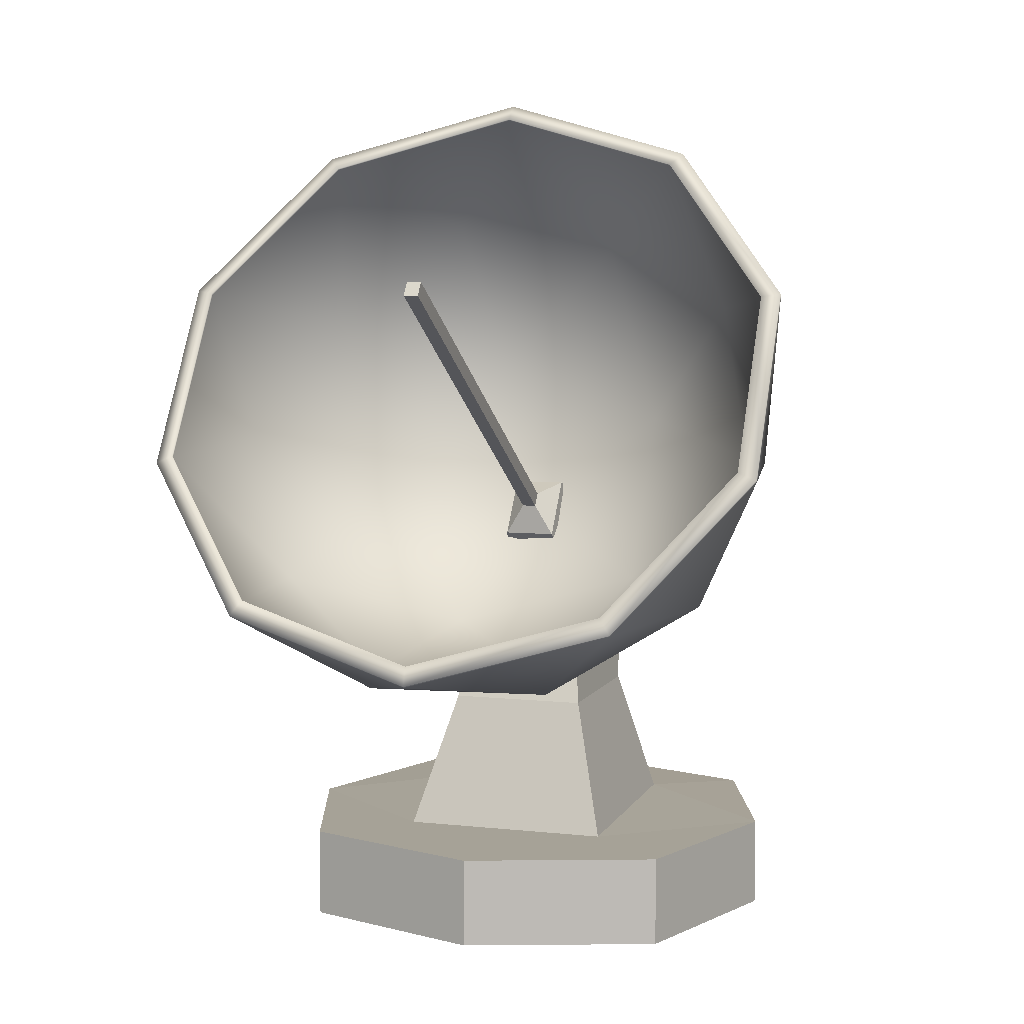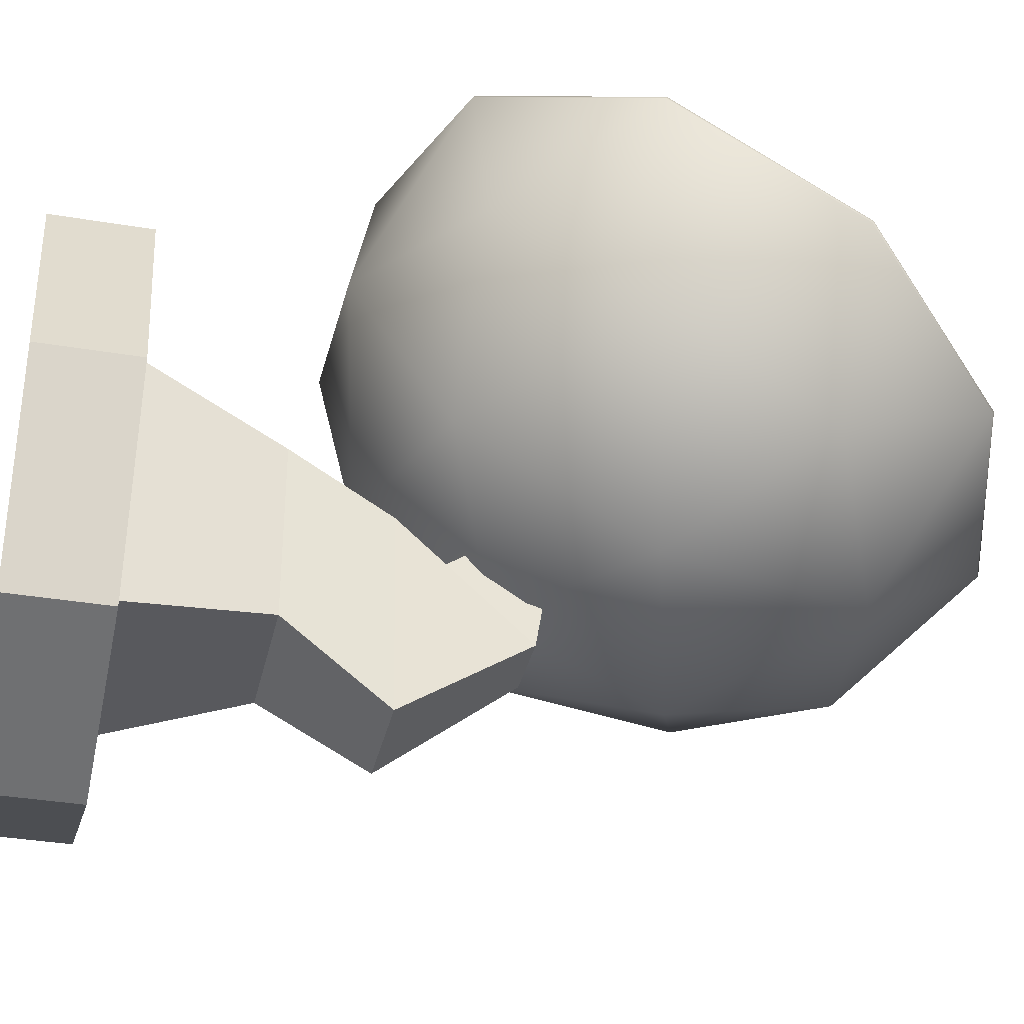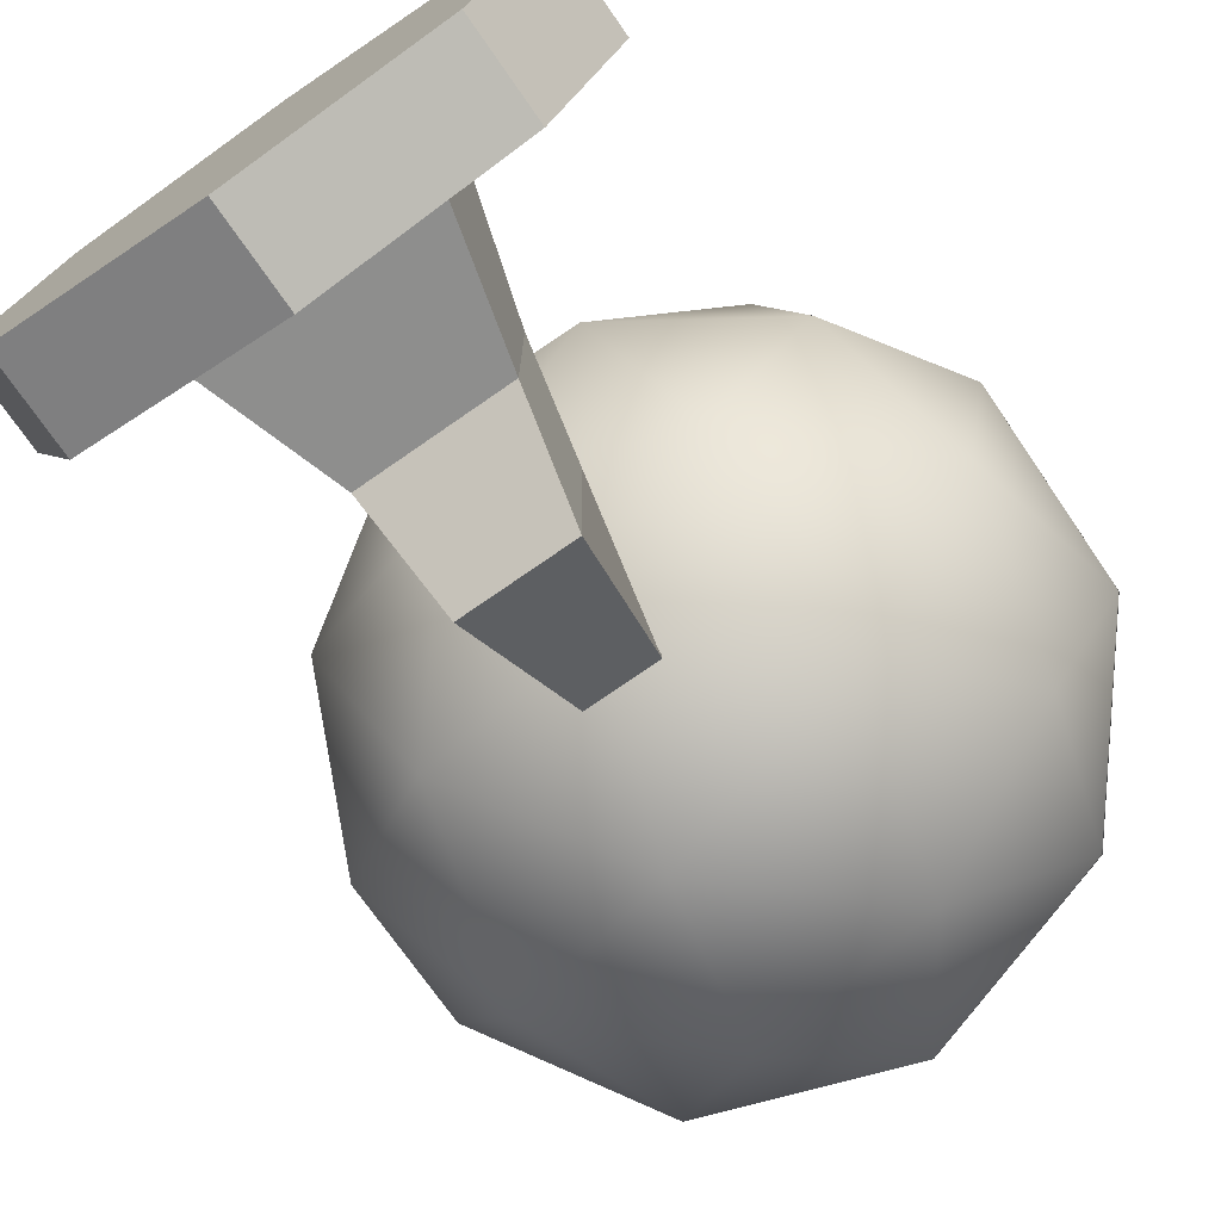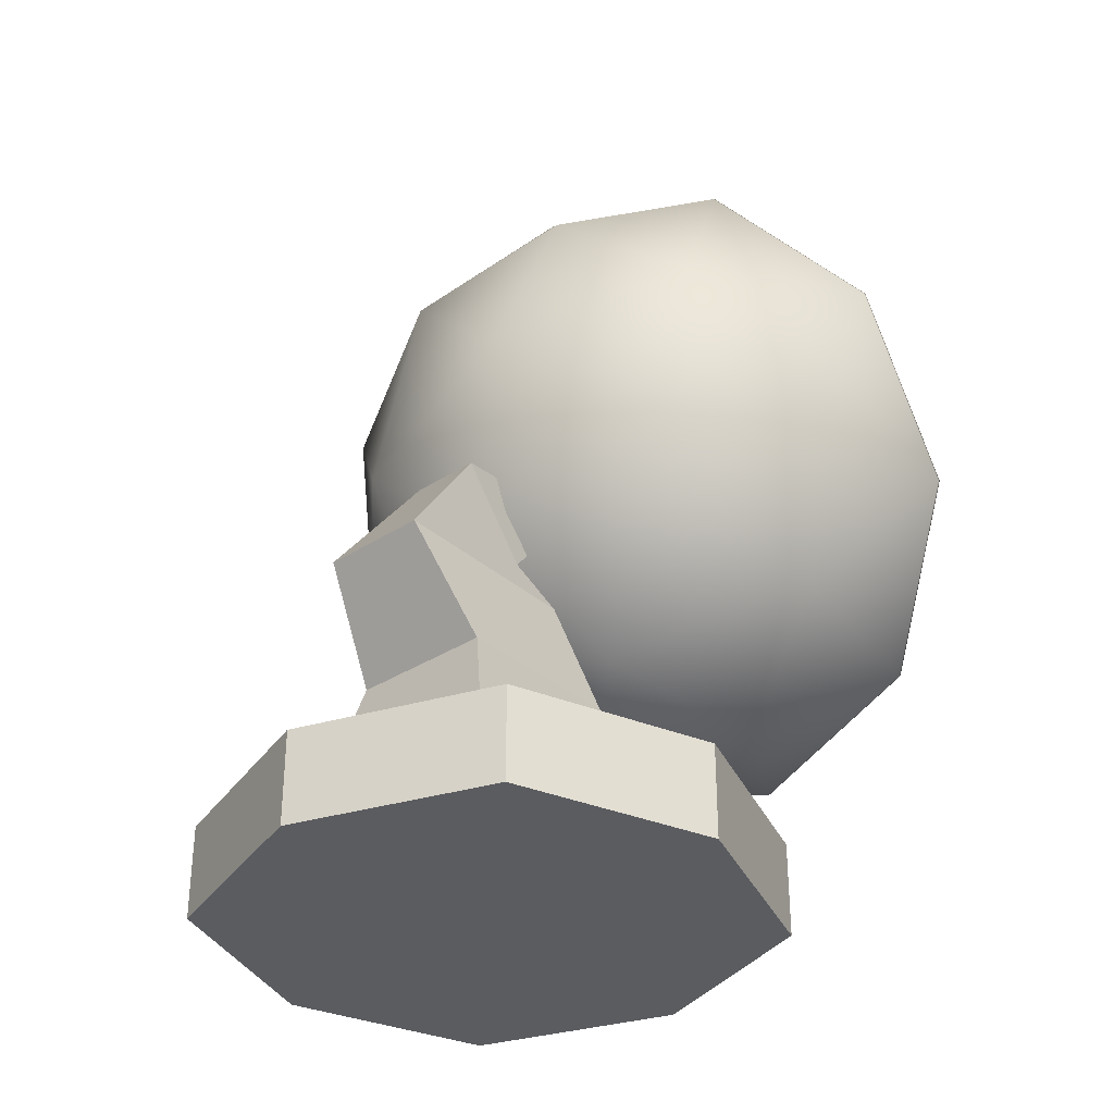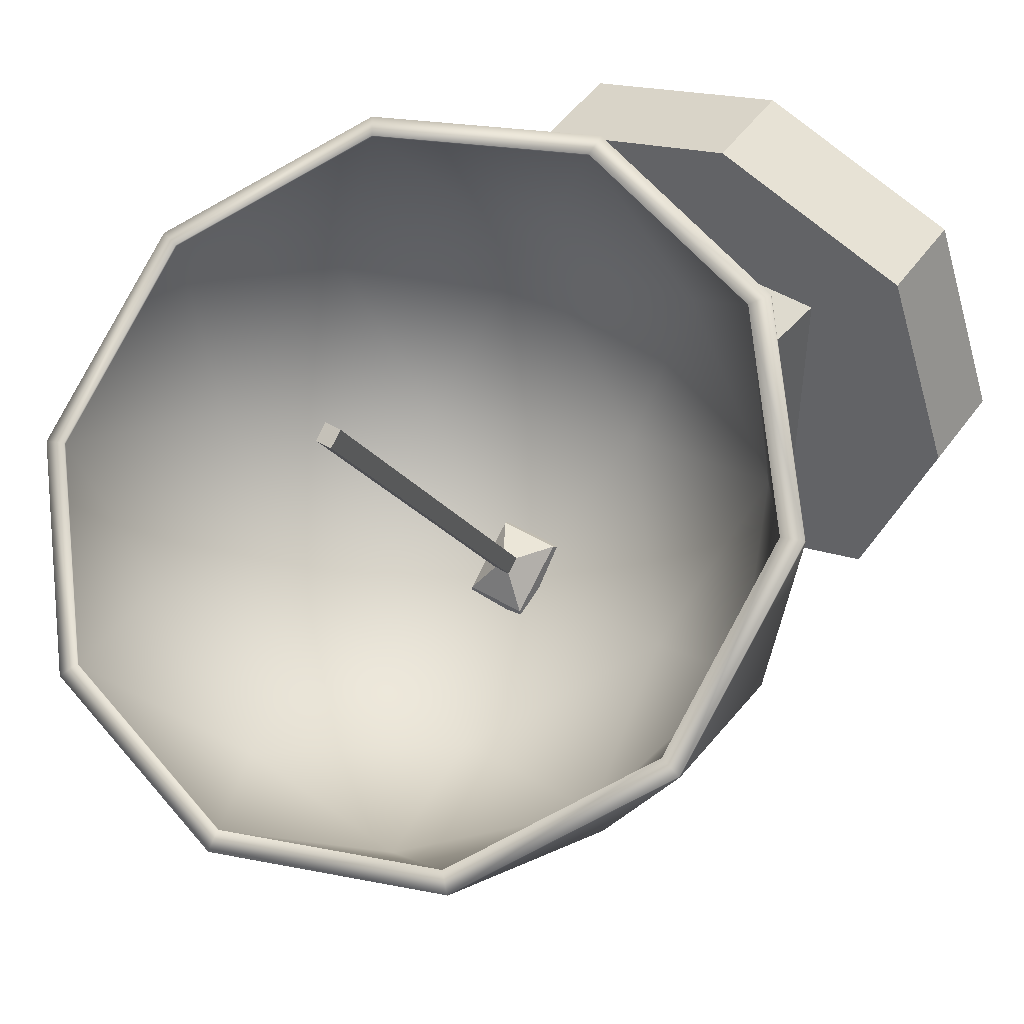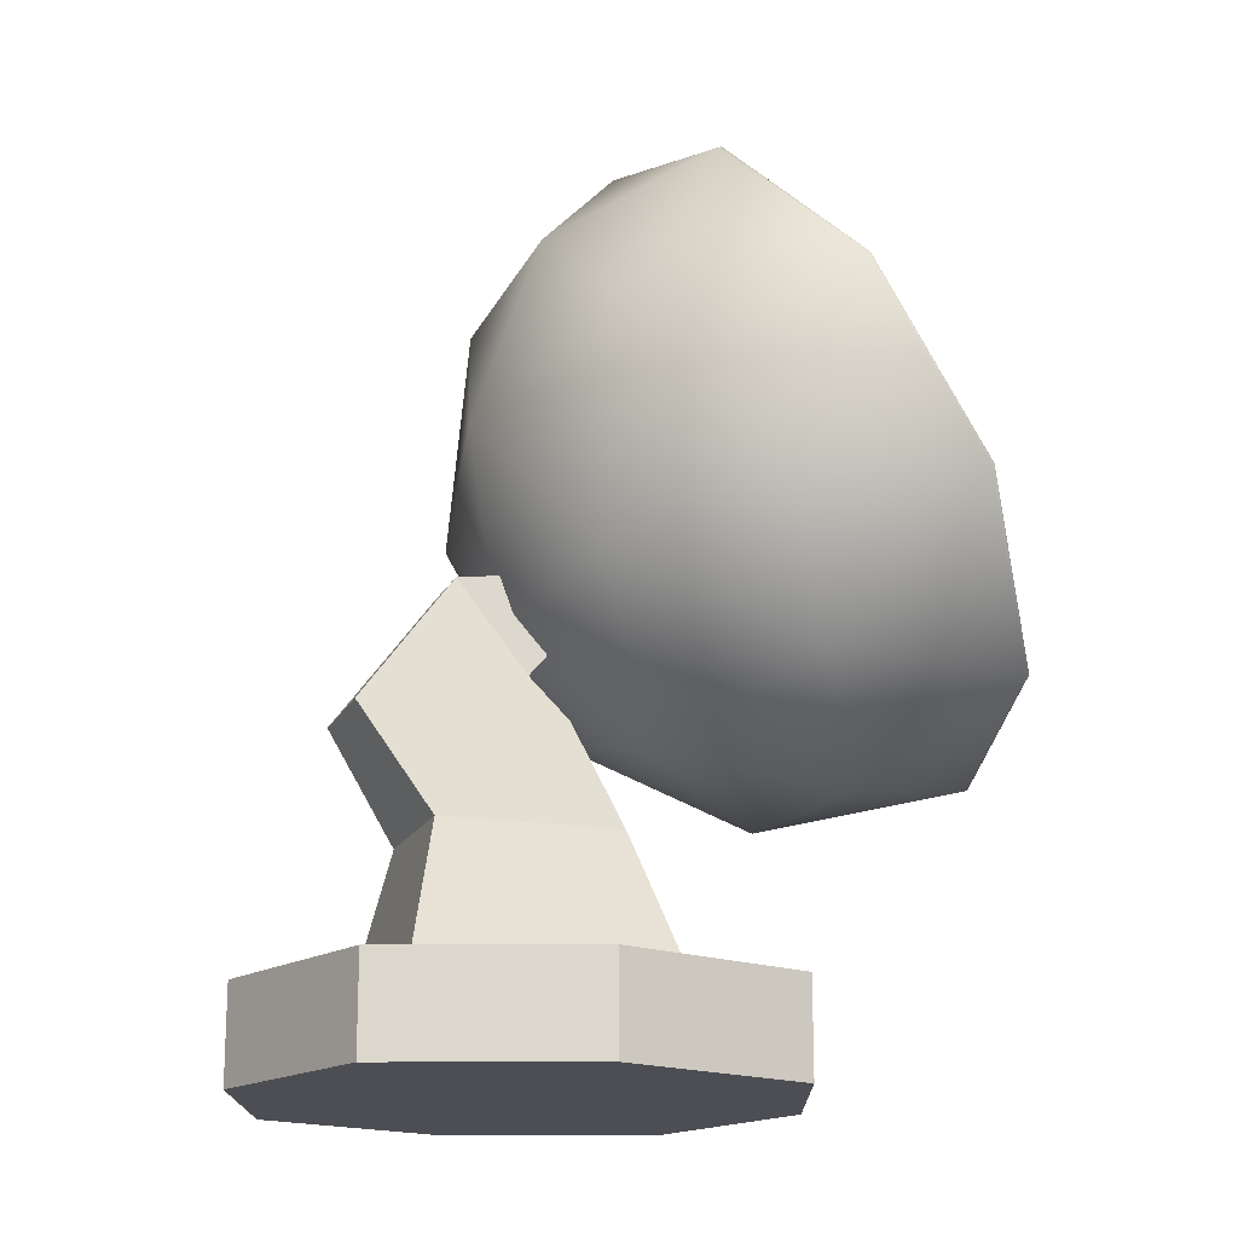
<metadata>
{"format":"obj","ext":"obj","renderer":"f3d","projection":"perspective","resolution":1024,"background":"white","views":[{"elev":6.4,"azim":17.8,"up":"+Y"},{"elev":-35.7,"azim":77.5,"up":"+Z"},{"elev":-74.6,"azim":34.8,"up":"+Z"},{"elev":-33.9,"azim":-138.7,"up":"+Y"},{"elev":48.1,"azim":-146.1,"up":"+Z"},{"elev":-17.3,"azim":-108.7,"up":"+Y"}]}
</metadata>
<code>
o Satellite_Cube.001
v -0.002278 0.6325 -0.04315
v 0.3651 0.5499 0.3352
v -0.1426 0.4088 0.4208
v -0.4564 0.7781 0.1968
v -0.1426 1.147 -0.02721
v 0.3651 1.006 0.05836
v -0.08476 0.4548 0.1533
v 0.2137 0.5377 0.1031
v 0.1312 0.4062 0.3758
v 0.4296 0.7574 0.1627
v 0.2137 0.806 -0.05969
v -0.2692 0.6719 0.02168
v -0.3517 0.5404 0.2944
v -0.08476 0.8889 -0.11
v -0.3517 0.9744 0.03105
v 0.1312 1.109 -0.05033
v 0.48 0.7589 0.4663
v 0.48 1.026 0.3042
v -0.001815 0.459 0.6482
v 0.2953 0.5415 0.5981
v -0.4843 0.7581 0.4667
v -0.3006 0.542 0.5978
v -0.3006 1.243 0.1726
v -0.4843 1.027 0.3038
v 0.2953 1.243 0.1724
v -0.001815 1.326 0.1223
v -0.002278 0.6481 -0.0175
v 0.3434 0.5703 0.3385
v -0.1343 0.4376 0.419
v -0.4296 0.7851 0.2083
v -0.1343 1.132 -0.002502
v 0.3434 0.9998 0.07801
v -0.07988 0.4809 0.1674
v 0.2009 0.5589 0.1201
v 0.1233 0.4352 0.3767
v 0.4041 0.7656 0.1762
v 0.2009 0.8113 -0.03307
v -0.2534 0.6851 0.0435
v -0.331 0.5614 0.3001
v -0.07988 0.8893 -0.08039
v -0.331 0.9698 0.05231
v 0.1233 1.096 -0.02425
v 0.452 0.7697 0.4675
v 0.452 1.022 0.3144
v -0.002278 0.4874 0.6387
v 0.2785 0.5654 0.5914
v -0.4566 0.7697 0.4675
v -0.2831 0.5654 0.5914
v -0.2831 1.226 0.1905
v -0.4566 1.022 0.3144
v 0.2785 1.226 0.1905
v -0.002278 1.304 0.1431
v 0.1618 0.138 -0.1965
v 0.2879 -0.003731 -0.2879
v 0.1618 0.1342 0.1787
v 0.2879 -0.003731 0.2879
v -0.1618 0.138 -0.1965
v -0.2879 -0.003731 -0.2879
v -0.1618 0.1342 0.1787
v -0.2879 -0.003731 0.2879
v 0.2879 0.1342 0.2879
v -0.2879 0.1342 0.2879
v 0.2879 0.1342 -0.2879
v -0.2879 0.1342 -0.2879
v 0.1062 0.3408 -0.152
v 0.1062 0.3408 0.1062
v -0.1062 0.3408 -0.152
v -0.1062 0.3408 0.1062
v 0.07958 0.4942 -0.2542
v 0.07958 0.4887 0.03715
v -0.07958 0.4942 -0.2542
v -0.07958 0.4887 0.03715
v 0.05156 0.6814 -0.1149
v 0.05156 0.5538 -0.01257
v -0.05156 0.6814 -0.1149
v -0.05156 0.5538 -0.01257
v 0.03974 0.6989 -0.01676
v 0.03974 0.6159 0.04058
v -0.03974 0.6989 -0.01676
v -0.03974 0.6159 0.04058
v 0.01095 0.6637 0.04326
v -0.01061 0.6637 0.04326
v 0.01095 0.6834 0.02963
v -0.01061 0.6834 0.02963
v 0.01095 1.028 0.6166
v -0.01061 1.028 0.6166
v 0.01095 1.048 0.603
v -0.01061 1.048 0.603
v 0.48 1.028 0.3076
v 0.2953 1.245 0.1758
v -0.001815 1.328 0.1257
v -0.3006 1.245 0.176
v -0.4843 1.029 0.3071
v -0.4843 0.7602 0.4701
v -0.3006 0.544 0.6012
v -0.001815 0.461 0.6516
v 0.2953 0.5436 0.6015
v 0.48 0.7609 0.4697
v 0.452 1.024 0.3178
v 0.2785 1.228 0.1939
v -0.002278 1.306 0.1465
v -0.2831 1.228 0.1939
v -0.4566 1.024 0.3178
v -0.4566 0.7717 0.4709
v -0.2831 0.5675 0.5948
v -0.002278 0.4895 0.6421
v 0.2785 0.5675 0.5948
v 0.452 0.7717 0.4709
v 0.3886 0.1342 0
v 0 0.1342 -0.3886
v -0.3886 0.1342 0
v 0 0.1342 0.3886
v 0.3886 -0.003731 0
v -0.3886 -0.003731 0
v 0 -0.003731 0.3886
v 0 -0.003731 -0.3886
v 0 -0.003731 0
f 53 57 67 65
f 56 61 112 115
f 60 62 111 114
f 58 116 117 114
f 54 63 109 113
f 58 64 110 116
f 55 112 61
f 53 109 63
f 59 111 62
f 57 110 64
f 68 72 71 67
f 55 53 65 66
f 57 59 68 67
f 59 55 66 68
f 65 67 71 69
f 65 69 70 66
f 71 72 76 75
f 75 76 80 79
f 72 70 74 76
f 69 71 75 73
f 70 69 73 74
f 79 80 82 84
f 76 74 78 80
f 73 75 79 77
f 74 73 77 78
f 82 81 85 86
f 80 78 81 82
f 77 79 84 83
f 78 77 83 81
f 87 88 86 85
f 83 84 88 87
f 81 83 87 85
f 84 82 86 88
f 66 70 72 68
f 109 55 61
f 55 109 53
f 110 53 63
f 53 110 57
f 111 57 64
f 57 111 59
f 112 59 62
f 59 112 55
f 114 117 115 60
f 113 109 61 56
f 114 111 64 58
f 117 116 54 113
f 115 117 113 56
f 115 112 62 60
f 116 110 63 54
f 1 8 7
f 2 8 10
f 1 7 12
f 1 12 14
f 1 14 11
f 2 10 17
f 3 9 19
f 4 13 21
f 5 15 23
f 6 16 25
f 2 17 20
f 3 19 22
f 4 21 24
f 5 23 26
f 6 25 18
f 25 16 26
f 16 5 26
f 23 15 24
f 15 4 24
f 21 13 22
f 13 3 22
f 19 9 20
f 9 2 20
f 17 10 18
f 10 6 18
f 11 16 6
f 11 14 16
f 14 5 16
f 14 15 5
f 14 12 15
f 12 4 15
f 12 13 4
f 12 7 13
f 7 3 13
f 10 11 6
f 10 8 11
f 8 1 11
f 7 9 3
f 7 8 9
f 8 2 9
f 27 33 34
f 28 36 34
f 27 38 33
f 27 40 38
f 27 37 40
f 28 43 36
f 29 45 35
f 30 47 39
f 31 49 41
f 32 51 42
f 28 46 43
f 29 48 45
f 30 50 47
f 31 52 49
f 32 44 51
f 51 52 42
f 42 52 31
f 49 50 41
f 41 50 30
f 47 48 39
f 39 48 29
f 45 46 35
f 35 46 28
f 43 44 36
f 36 44 32
f 37 32 42
f 37 42 40
f 40 42 31
f 40 31 41
f 40 41 38
f 38 41 30
f 38 30 39
f 38 39 33
f 33 39 29
f 36 32 37
f 36 37 34
f 34 37 27
f 33 29 35
f 33 35 34
f 34 35 28
f 19 20 97 96
f 50 49 102 103
f 51 44 99 100
f 25 26 91 90
f 46 45 106 107
f 20 17 98 97
f 21 22 95 94
f 52 51 100 101
f 22 19 96 95
f 43 46 107 108
f 100 99 89 90
f 102 101 91 92
f 104 103 93 94
f 106 105 95 96
f 108 107 97 98
f 101 100 90 91
f 103 102 92 93
f 105 104 94 95
f 107 106 96 97
f 99 108 98 89
f 49 52 101 102
f 18 25 90 89
f 47 50 103 104
f 44 43 108 99
f 23 24 93 92
f 26 23 92 91
f 45 48 105 106
f 48 47 104 105
f 24 21 94 93
f 17 18 89 98

</code>
